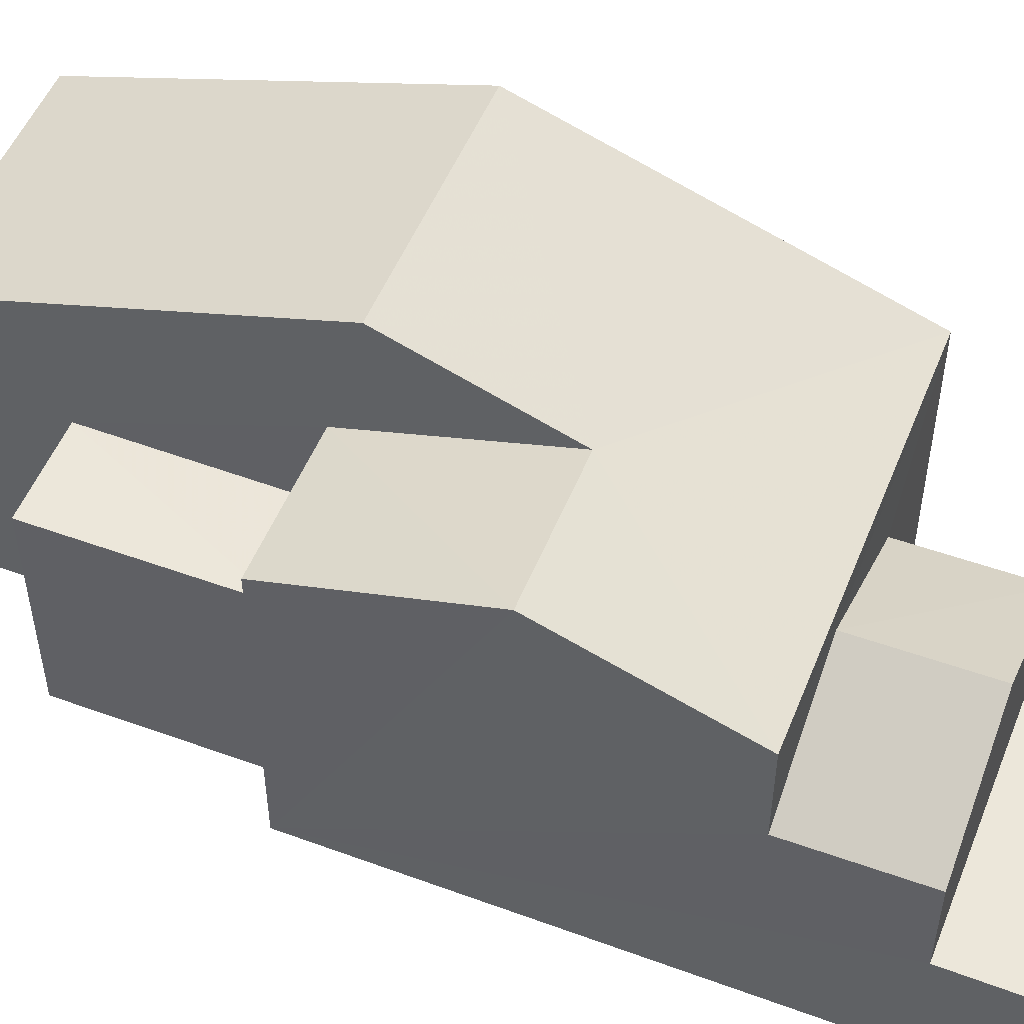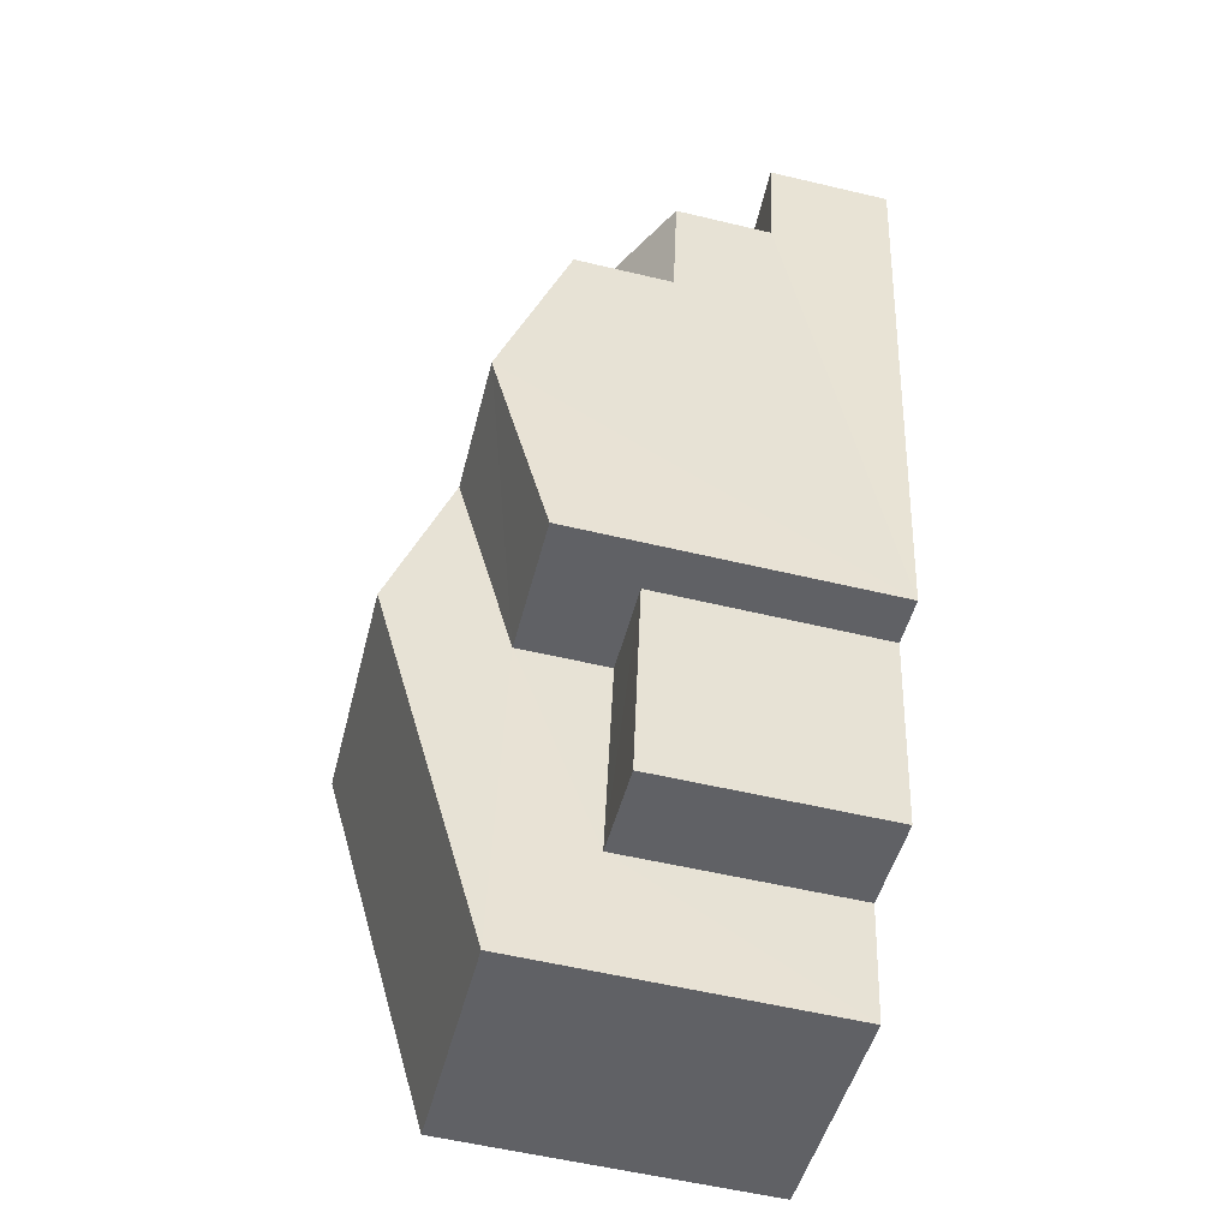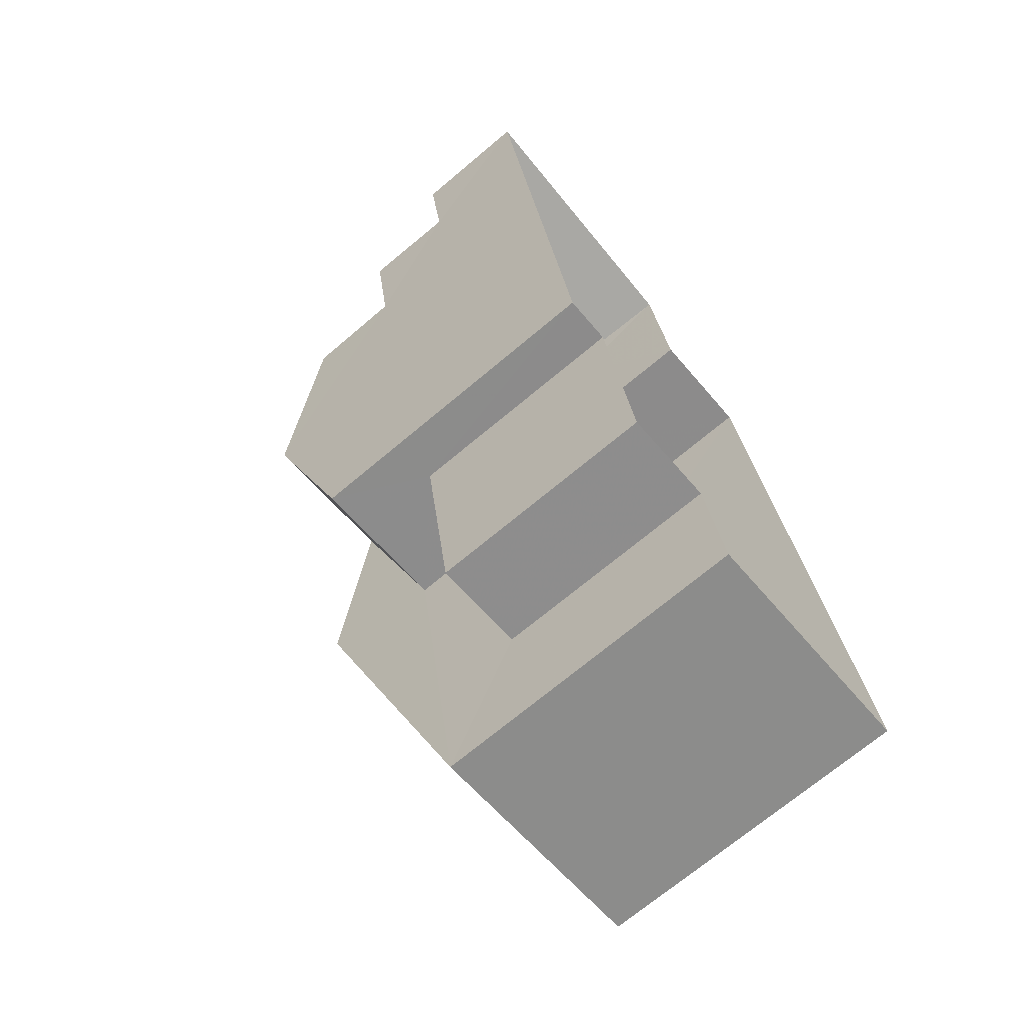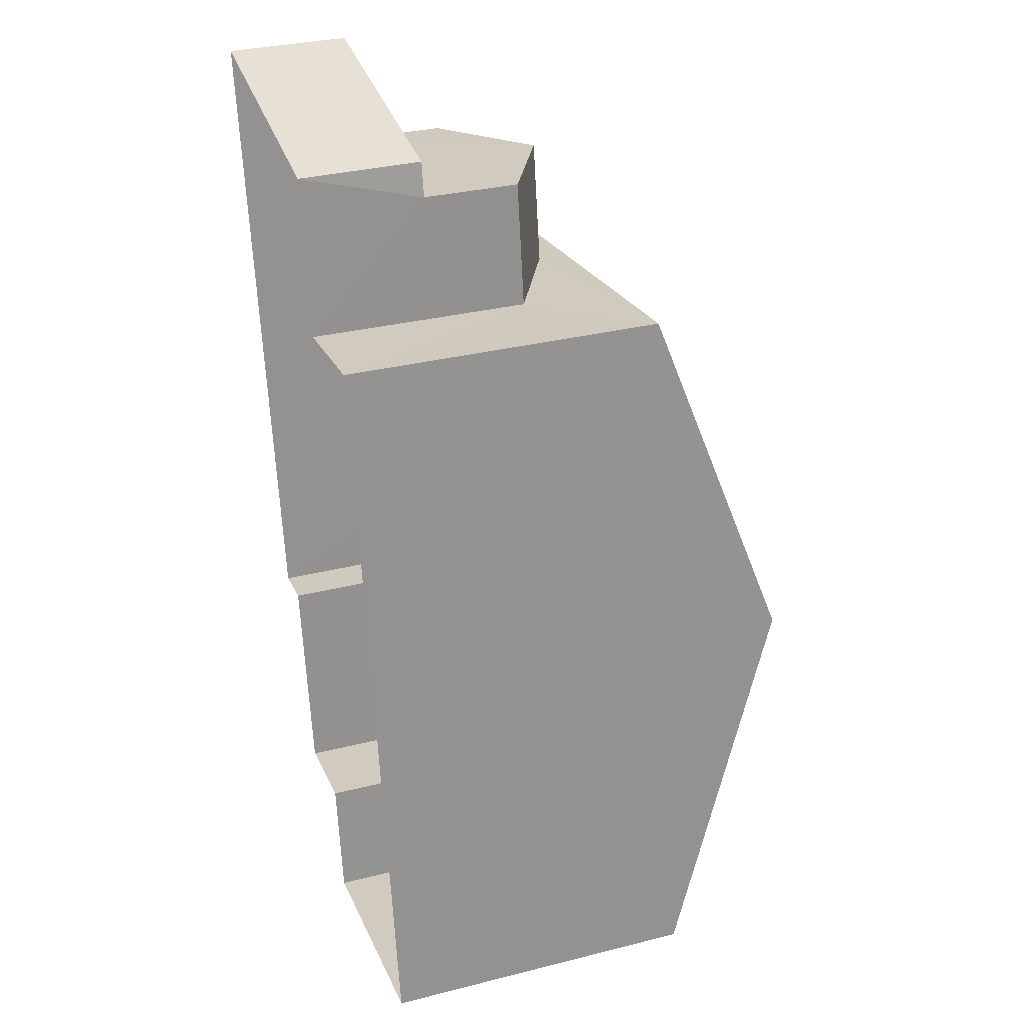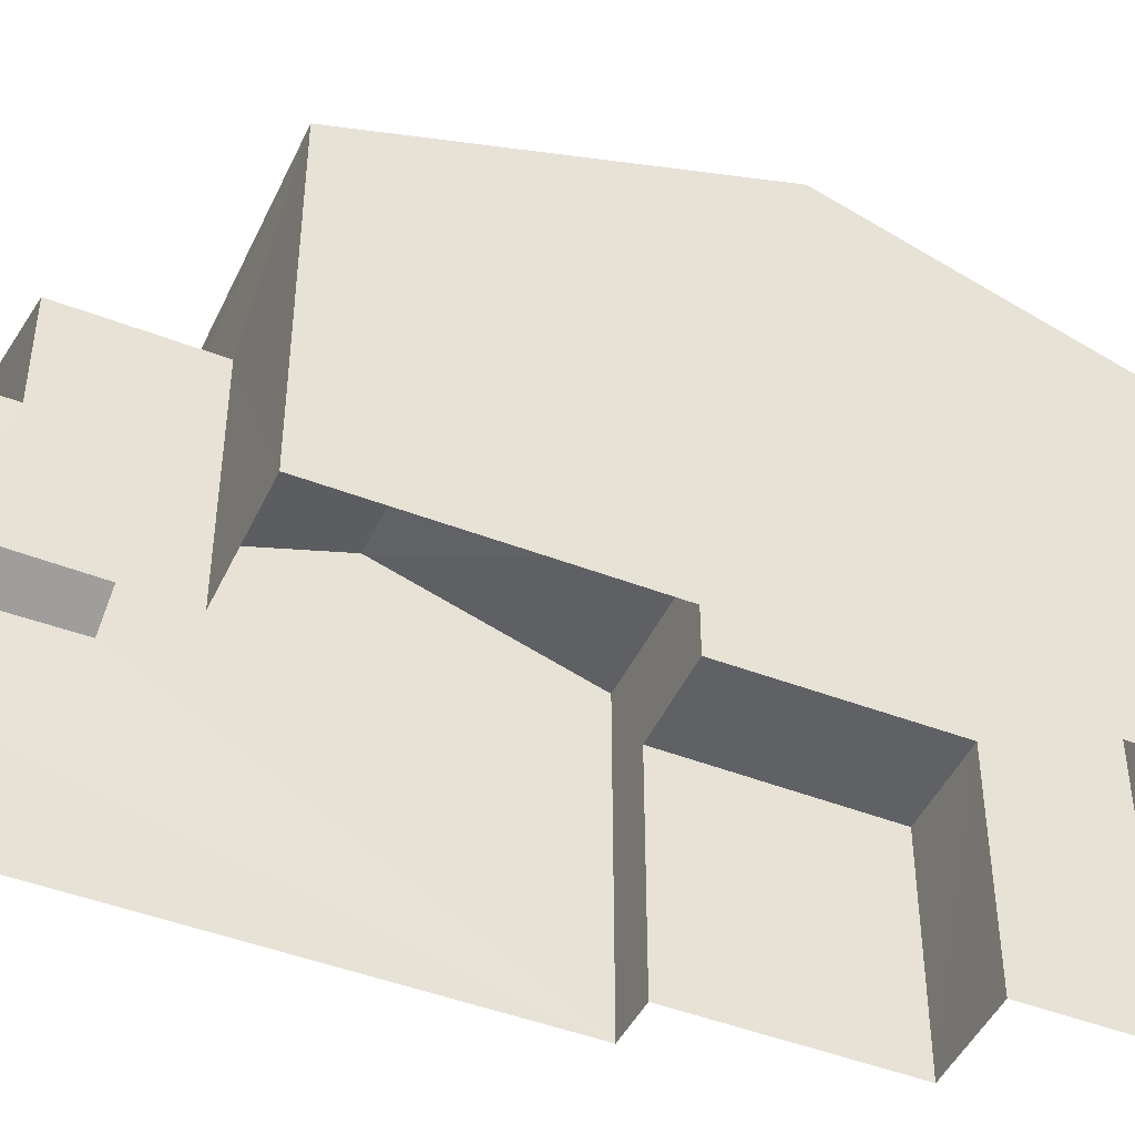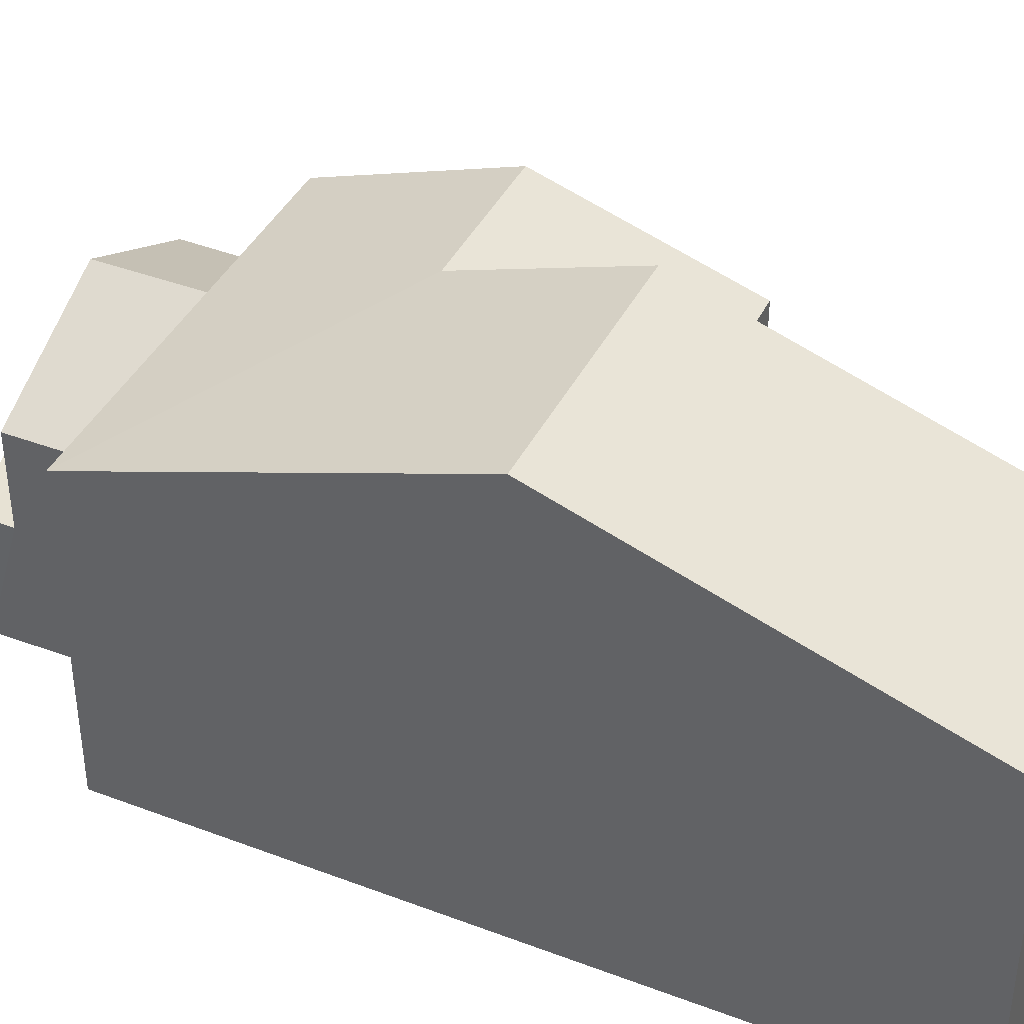
<metadata>
{"format":"obj","ext":"obj","renderer":"f3d","projection":"perspective","resolution":1024,"background":"white","views":[{"elev":51.9,"azim":102.2,"up":"+Z"},{"elev":-56.9,"azim":76.1,"up":"+Y"},{"elev":-71.0,"azim":130.0,"up":"+Y"},{"elev":32.9,"azim":-109.1,"up":"+Y"},{"elev":-45.6,"azim":-123.4,"up":"+Z"},{"elev":41.0,"azim":-74.6,"up":"+Z"}]}
</metadata>
<code>
v -3.162e+05 4.027e+04 3.633
v -3.162e+05 4.028e+04 3.636
v -3.162e+05 4.027e+04 3.631
v -3.162e+05 4.027e+04 3.63
v -3.162e+05 4.028e+04 3.635
v -3.162e+05 4.029e+04 3.635
v -3.162e+05 4.029e+04 3.633
v -3.162e+05 4.028e+04 3.631
v -3.162e+05 4.027e+04 3.63
v -3.162e+05 4.028e+04 3.63
v -3.162e+05 4.028e+04 7.837
v -3.162e+05 4.027e+04 7.837
v -3.162e+05 4.027e+04 7.836
v -3.162e+05 4.028e+04 7.838
v -3.162e+05 4.029e+04 5.918
v -3.162e+05 4.029e+04 5.919
v -3.162e+05 4.029e+04 5.921
v -3.162e+05 4.029e+04 5.921
v -3.162e+05 4.028e+04 8.954
v -3.162e+05 4.029e+04 8.955
v -3.162e+05 4.029e+04 7.711
v -3.162e+05 4.028e+04 7.71
v -3.162e+05 4.028e+04 11.77
v -3.162e+05 4.027e+04 9.513
v -3.162e+05 4.027e+04 9.511
v -3.162e+05 4.028e+04 11.76
v -3.162e+05 4.028e+04 10.7
v -3.162e+05 4.028e+04 9.517
v -3.162e+05 4.028e+04 9.513
v -3.162e+05 4.028e+04 10.7
v -3.162e+05 4.028e+04 9.513
v -3.162e+05 4.028e+04 9.511
v -3.162e+05 4.028e+04 7.708
v -3.162e+05 4.029e+04 7.708
f 1 2 3
f 4 1 3
f 5 6 7
f 2 5 8
f 9 3 8
f 10 5 7
f 8 5 10
f 3 2 8
f 11 12 13
f 11 14 12
f 15 16 17
f 18 15 17
f 19 20 21
f 22 19 21
f 23 24 25
f 26 23 25
f 23 27 28
f 28 27 29
f 23 26 27
f 29 27 30
f 31 32 30
f 27 31 30
f 33 34 20
f 19 33 20
f 8 10 11
f 10 32 11
f 11 31 14
f 11 32 31
f 4 3 12
f 4 12 25
f 25 31 26
f 26 31 27
f 12 14 31
f 12 31 25
f 22 18 5
f 5 18 6
f 22 21 18
f 6 18 17
f 5 2 22
f 2 28 22
f 19 29 33
f 28 29 19
f 22 28 19
f 24 1 4
f 25 24 4
f 34 15 20
f 15 18 20
f 18 21 20
f 32 10 30
f 29 30 33
f 15 10 7
f 34 33 15
f 15 7 16
f 30 10 33
f 33 10 15
f 11 13 9
f 8 11 9
f 12 9 13
f 12 3 9
f 28 2 23
f 2 1 23
f 1 24 23
f 17 7 6
f 17 16 7

</code>
